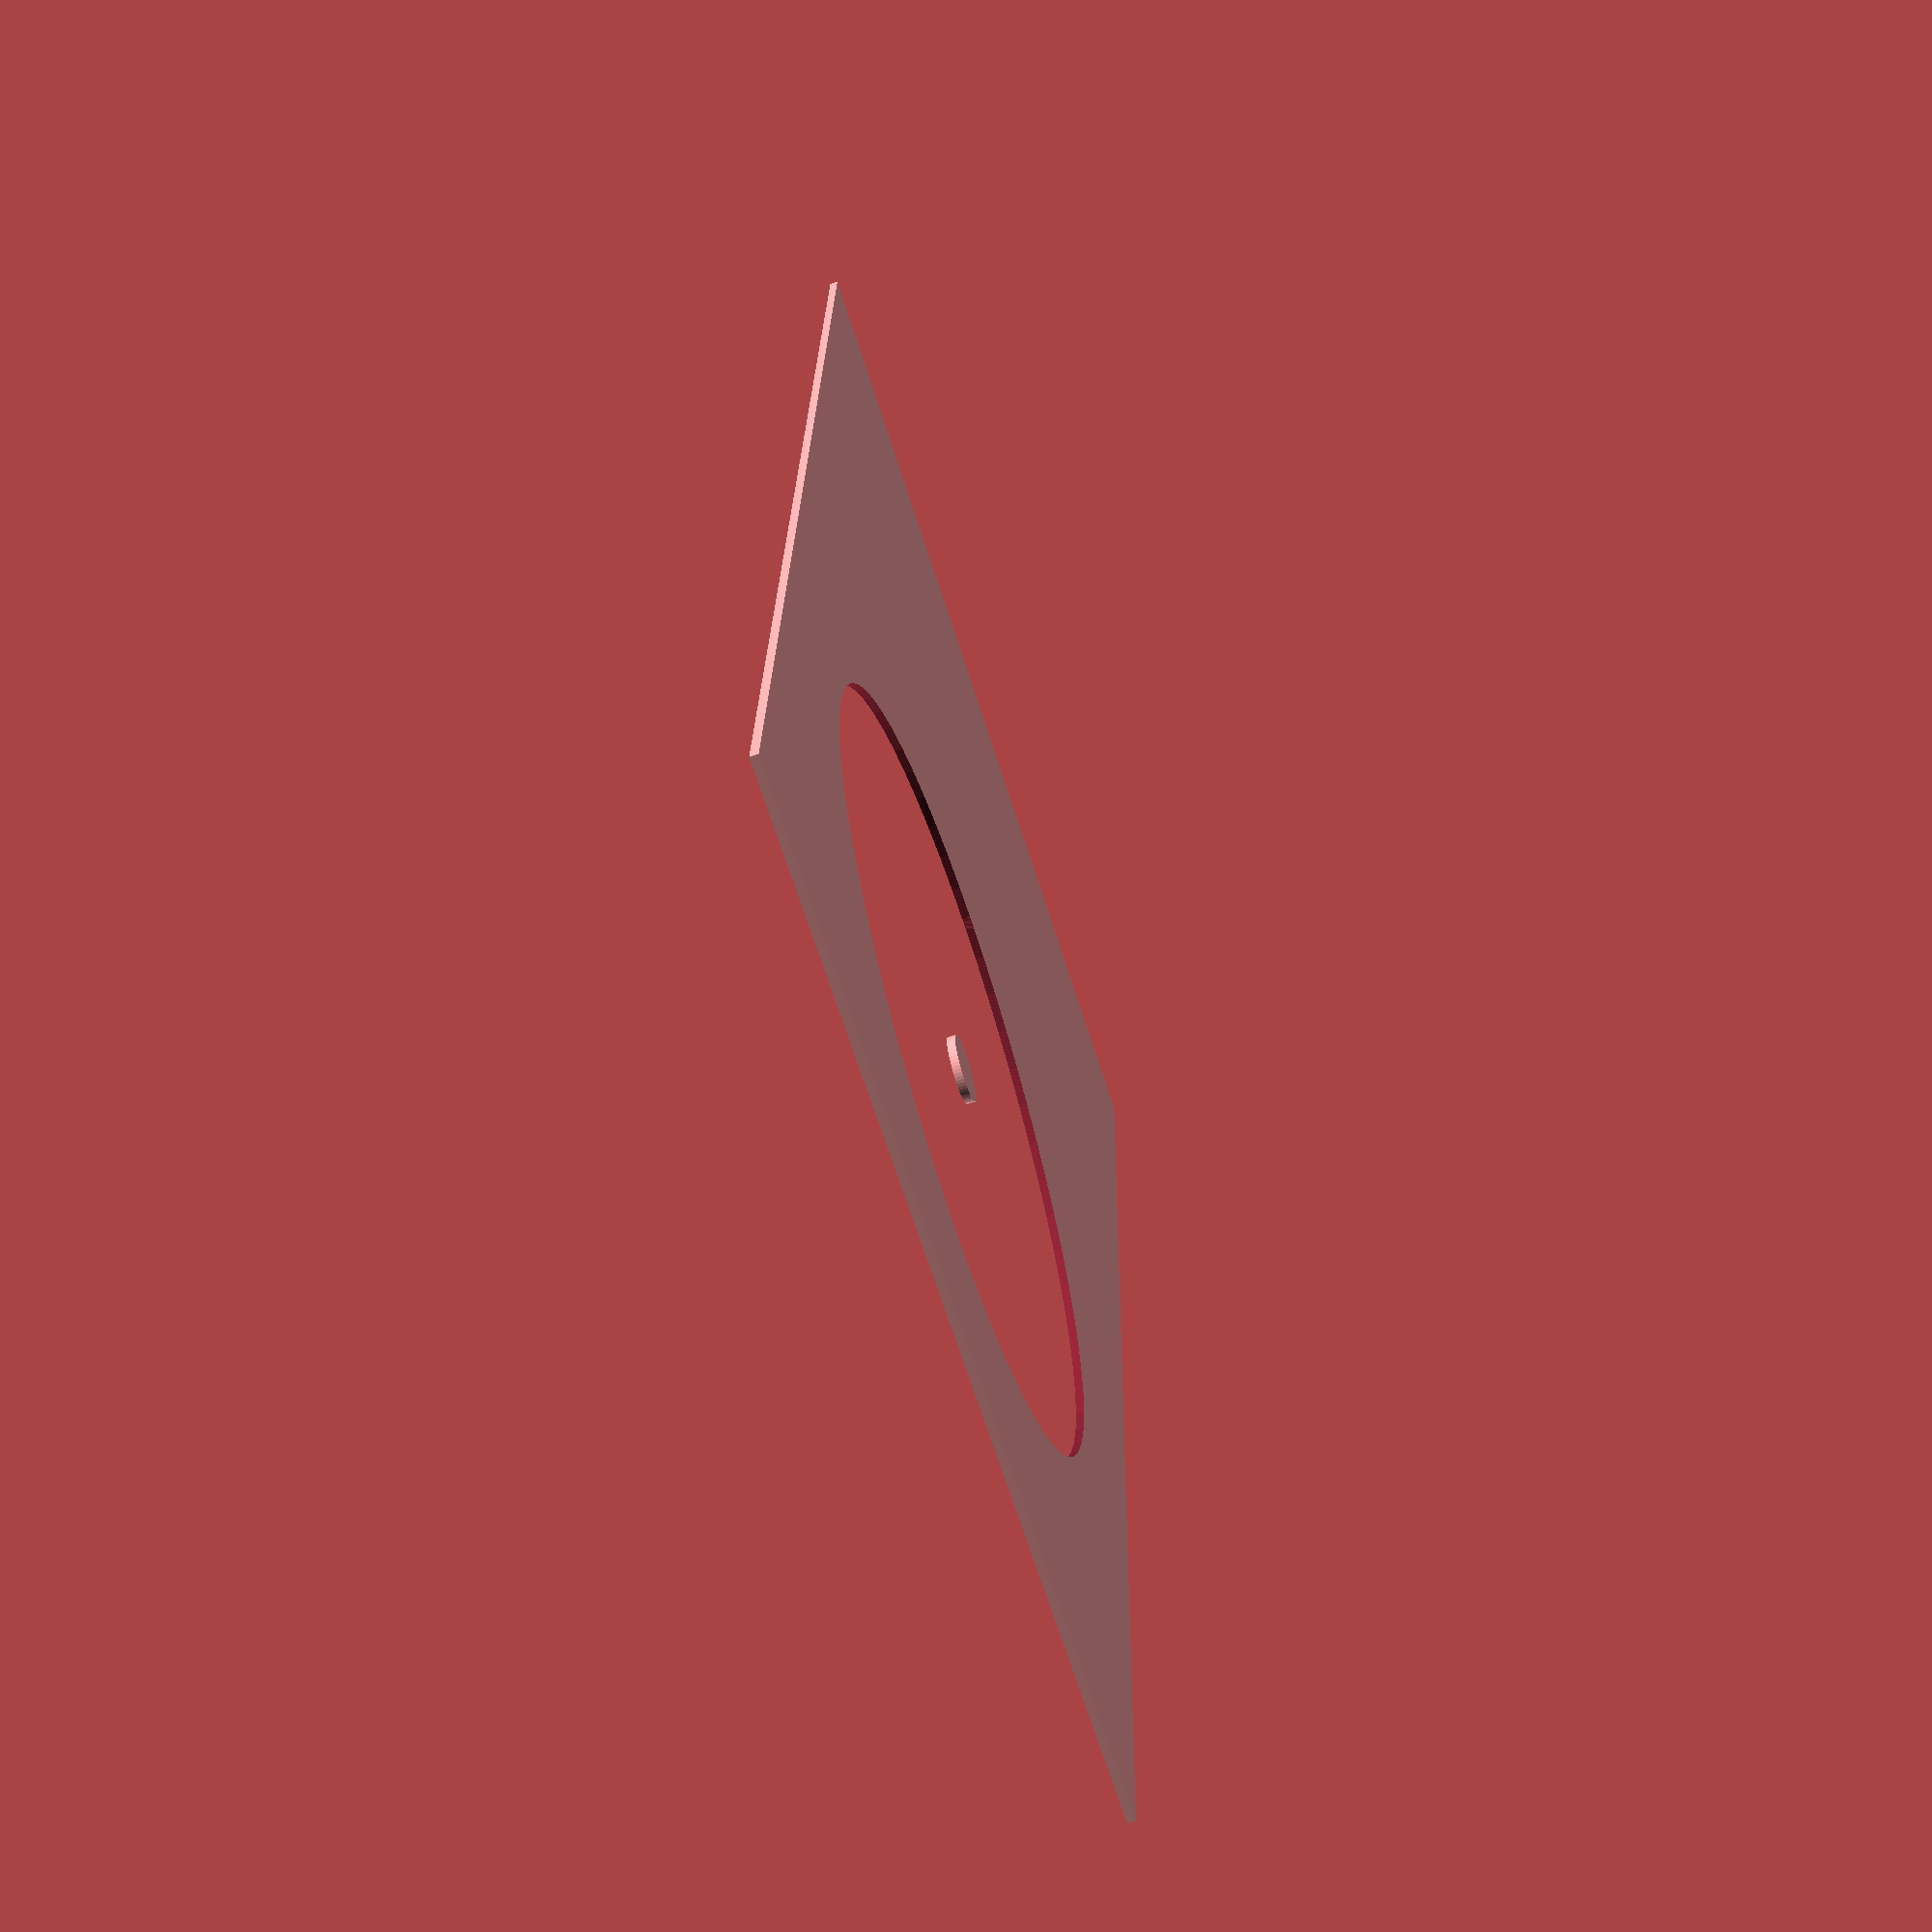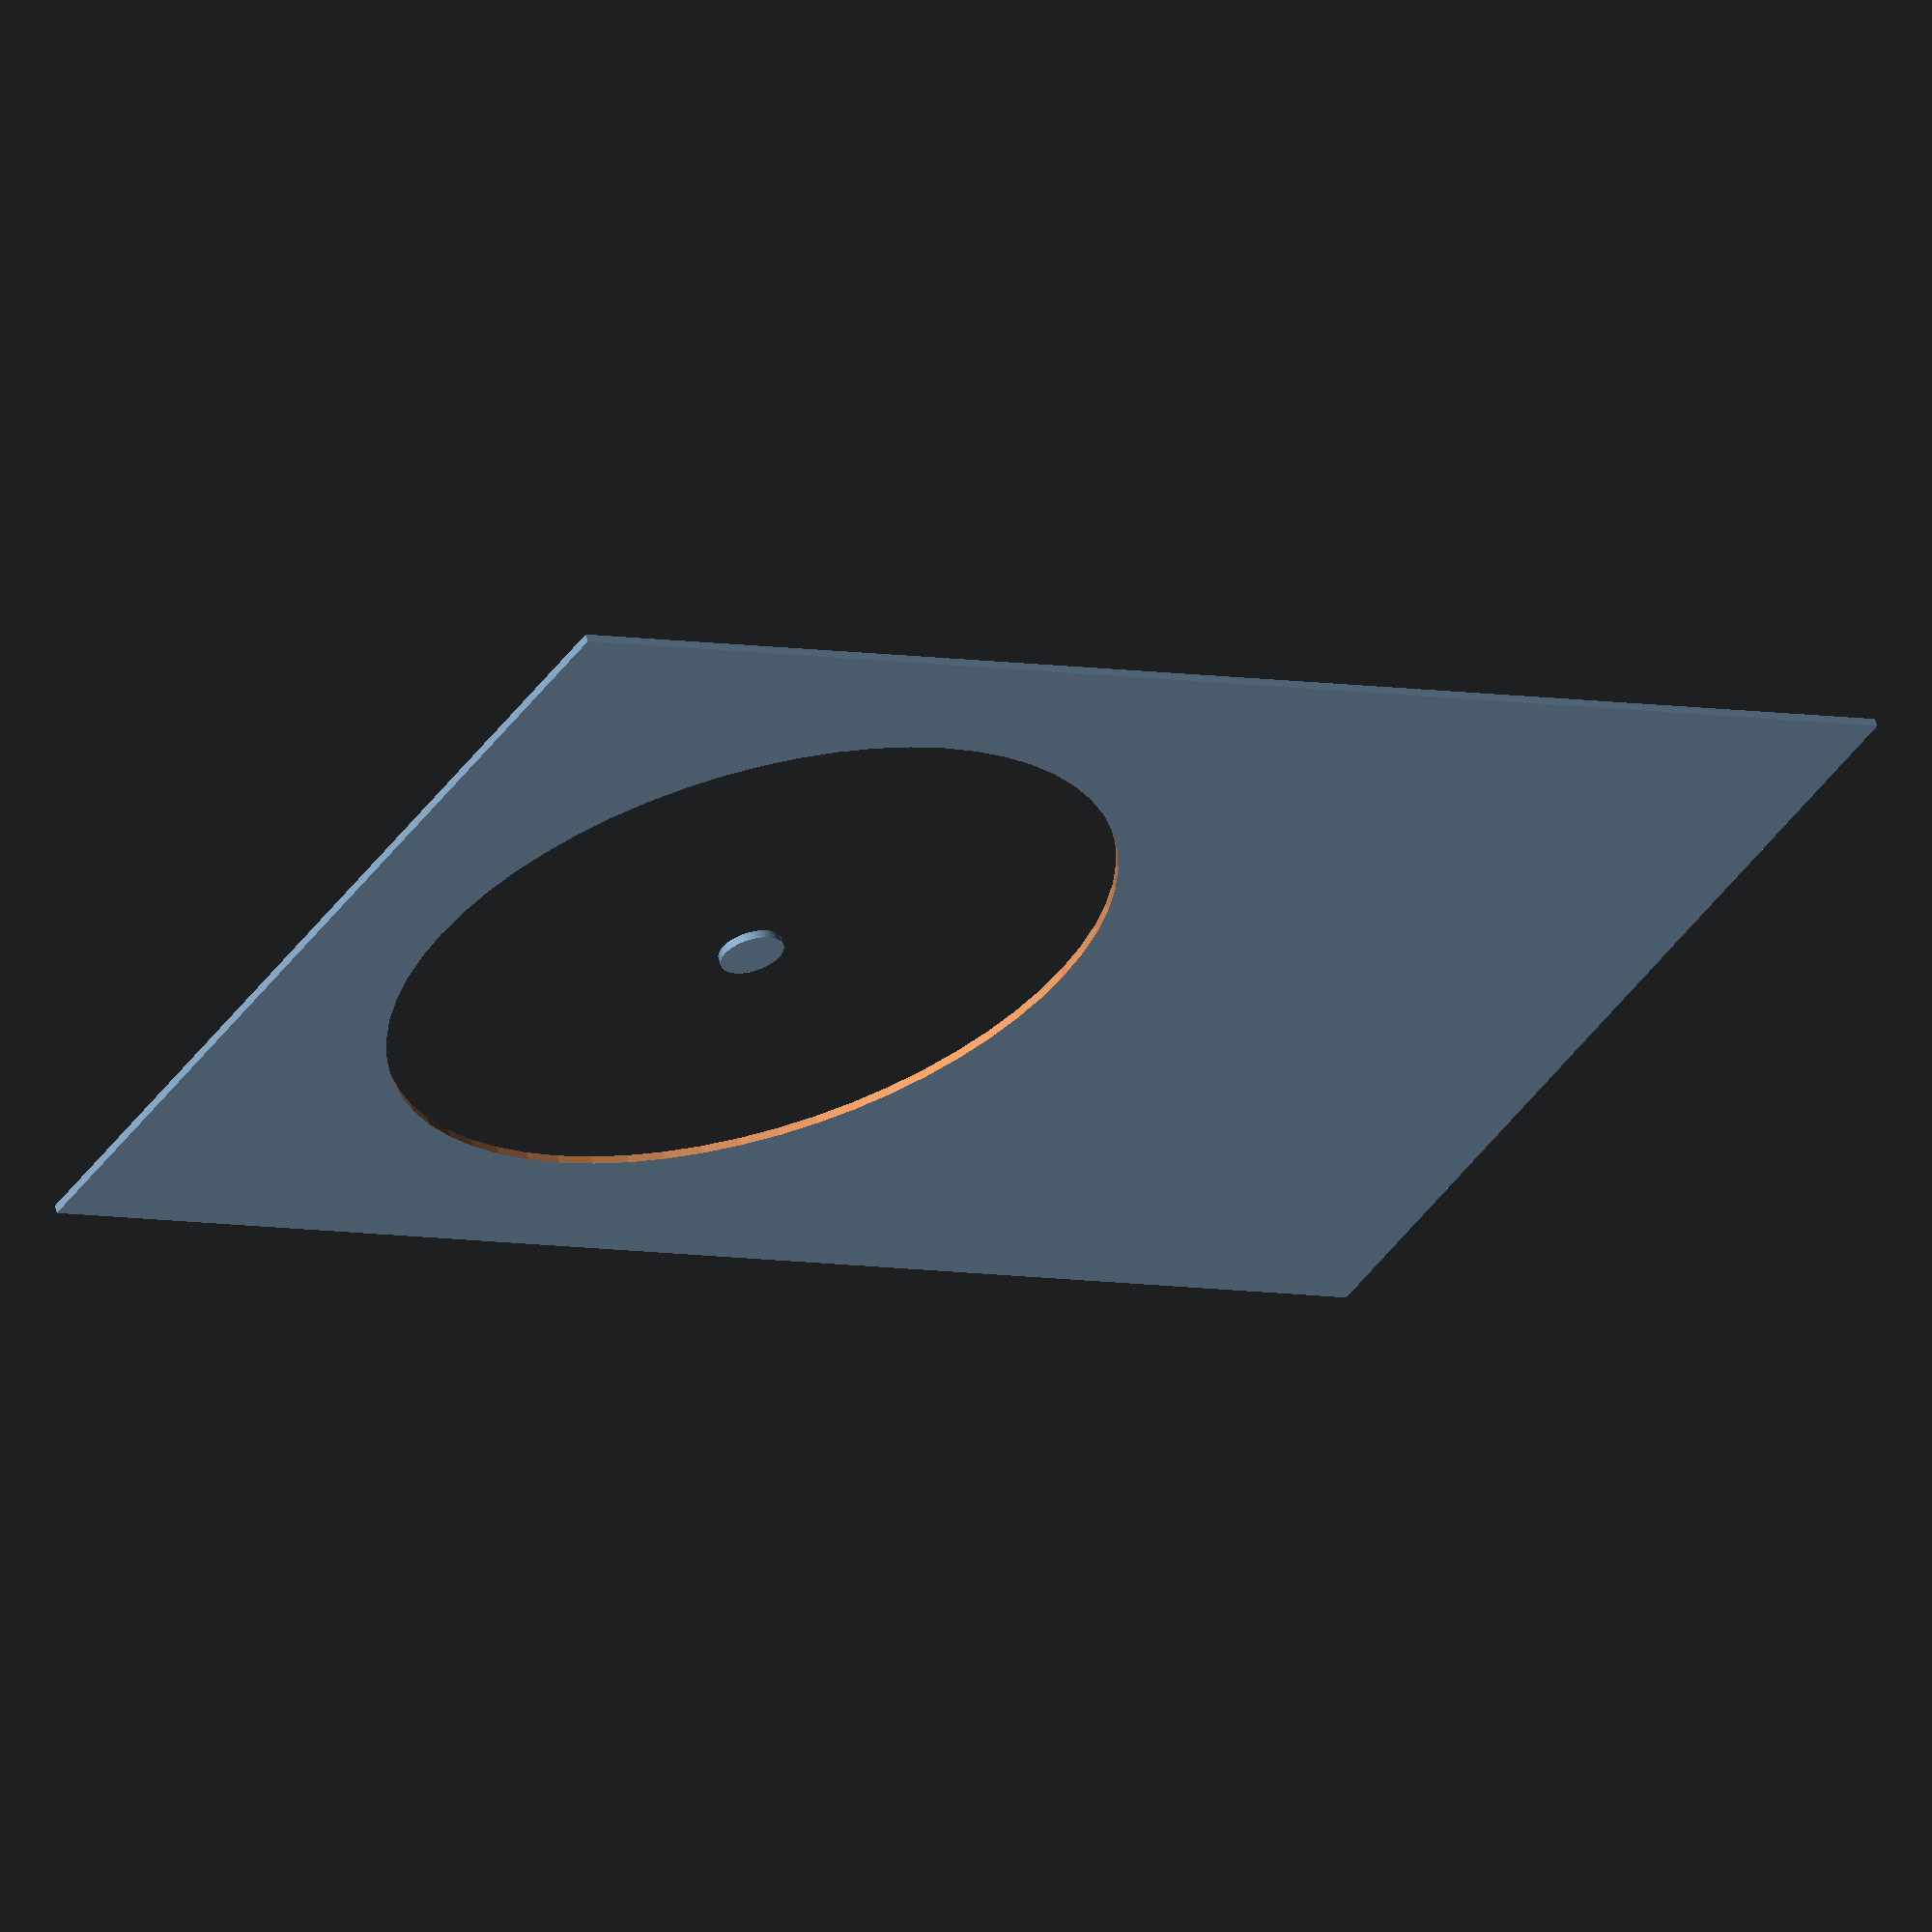
<openscad>
$fn=60;
mm_in=25.4;
puck_diameter=3.25*mm_in;
puck_radius=puck_diameter/2;
bit_diameter=(1/4)*mm_in;
template_diameter=(5/8)*mm_in;
bit_template_difference=(template_diameter-bit_diameter)/2;

// To show where the template boundry is vs the cutting edge
module bit_template(){
    difference(){
        #circle(d=bit_diameter);
        #circle(d=template_diameter);
    }
}
// This has an edge that will go to the edge of my cnc table for clamping
module holder_plate(){
    translate([1.25*mm_in, 0]) square([7.5*mm_in,5*mm_in], center=true);
}

translate([puck_radius-bit_diameter/2,0,0]) bit_template();

// Everything important is here
difference(){
    holder_plate();
    circle(d=puck_diameter+2*bit_template_difference);
}
circle(d=8);

</openscad>
<views>
elev=245.2 azim=93.0 roll=252.3 proj=p view=solid
elev=299.4 azim=31.7 roll=344.0 proj=o view=solid
</views>
